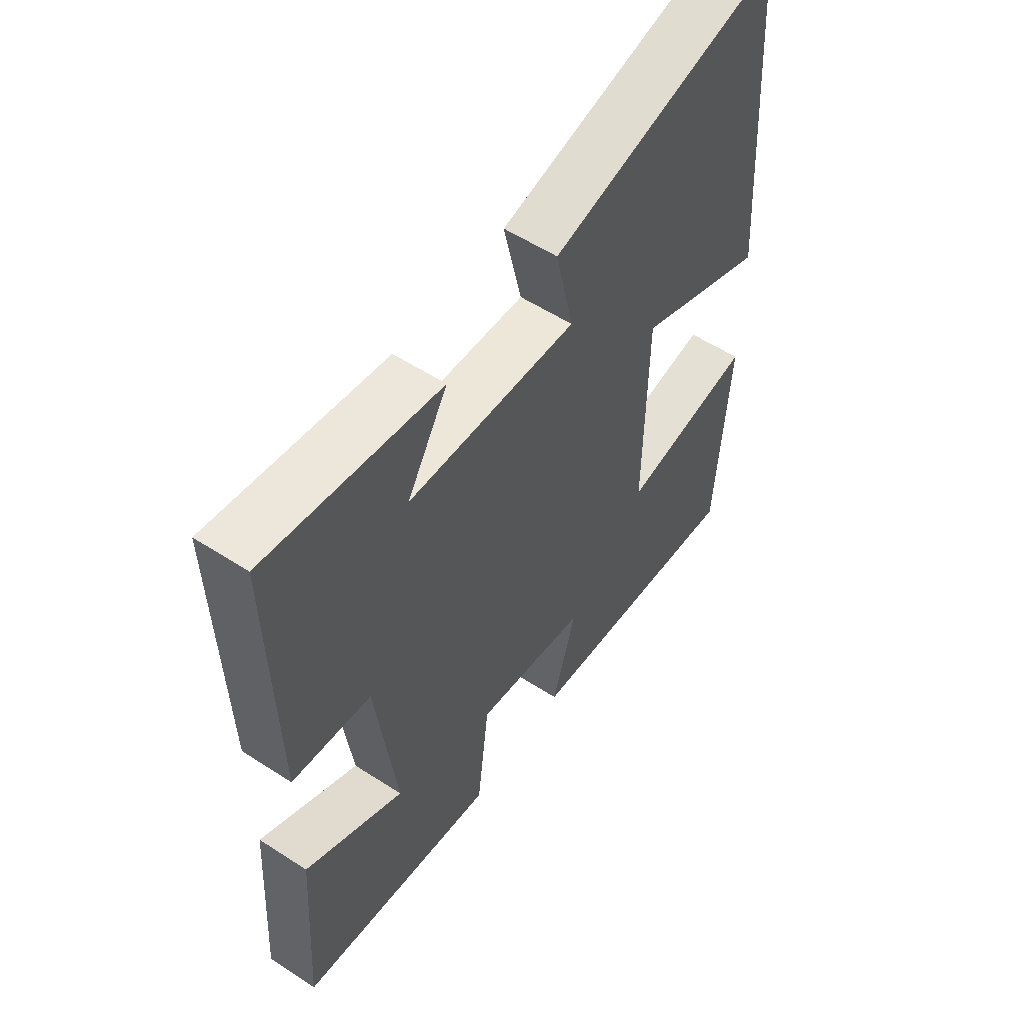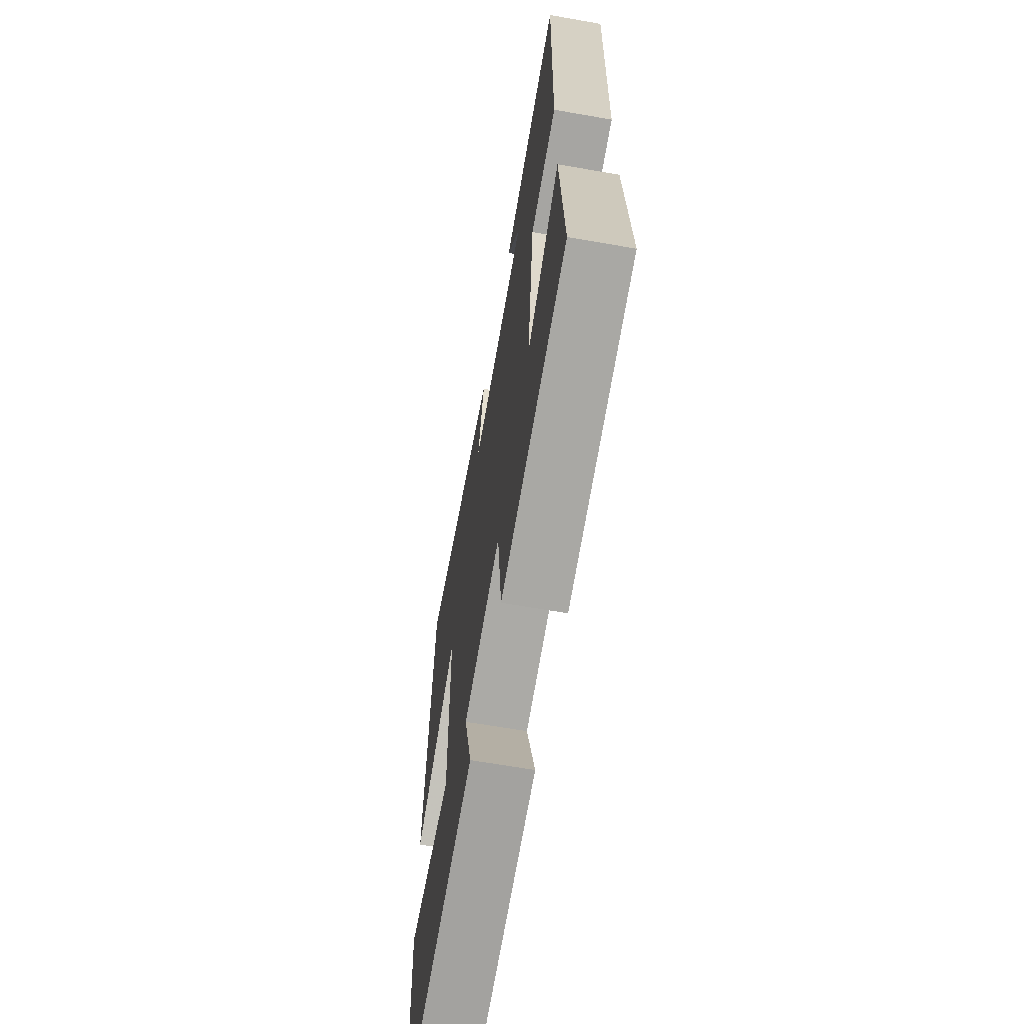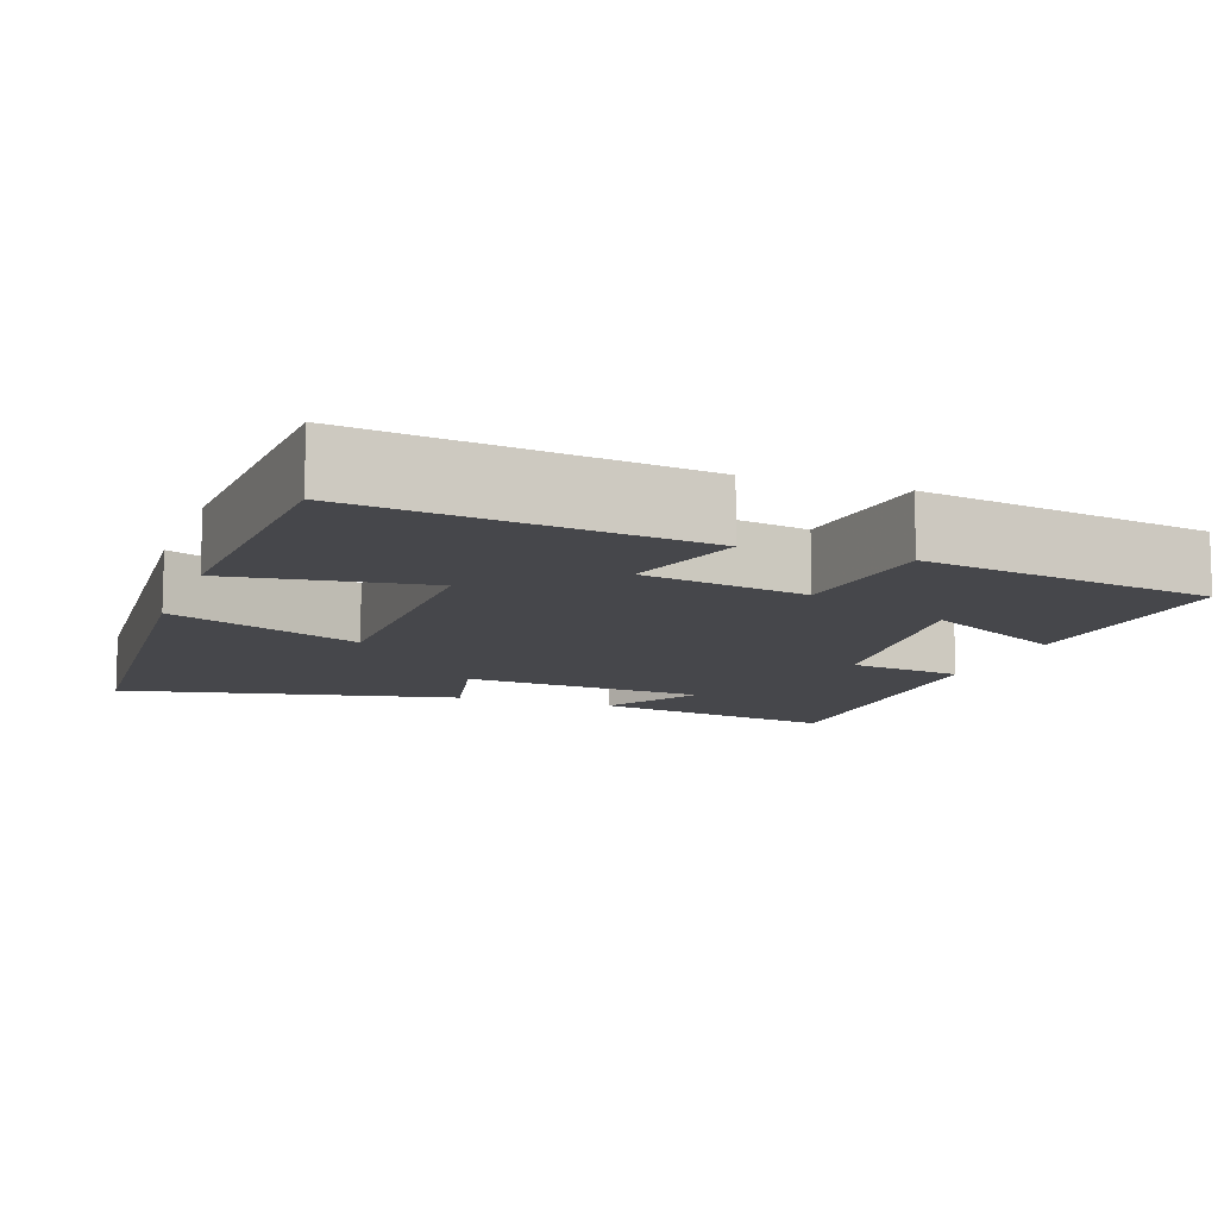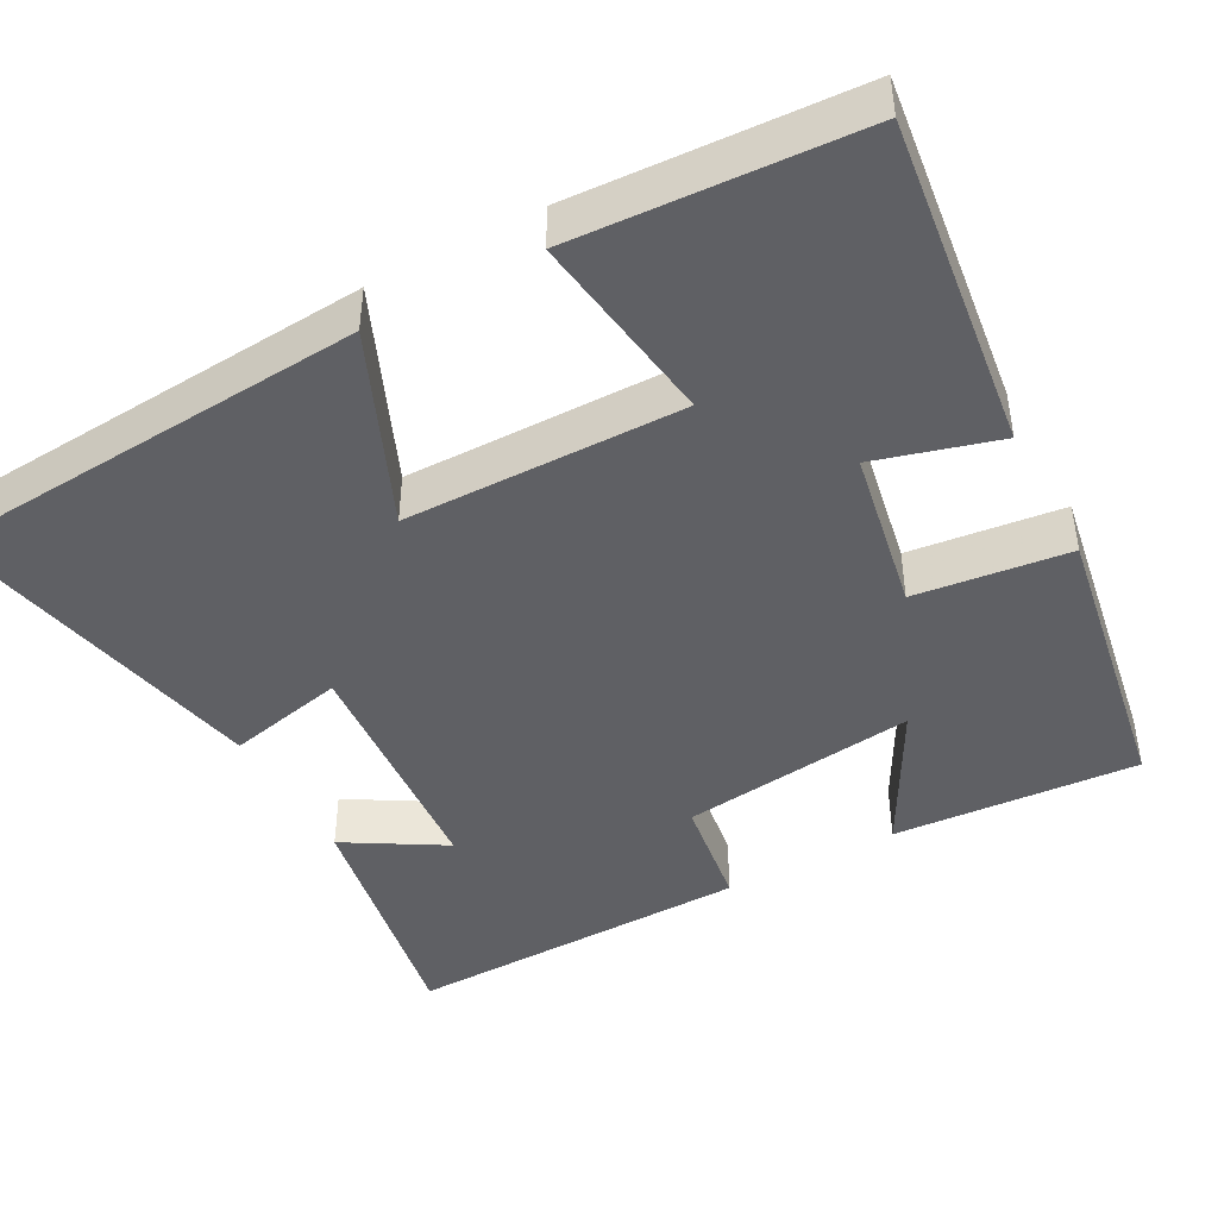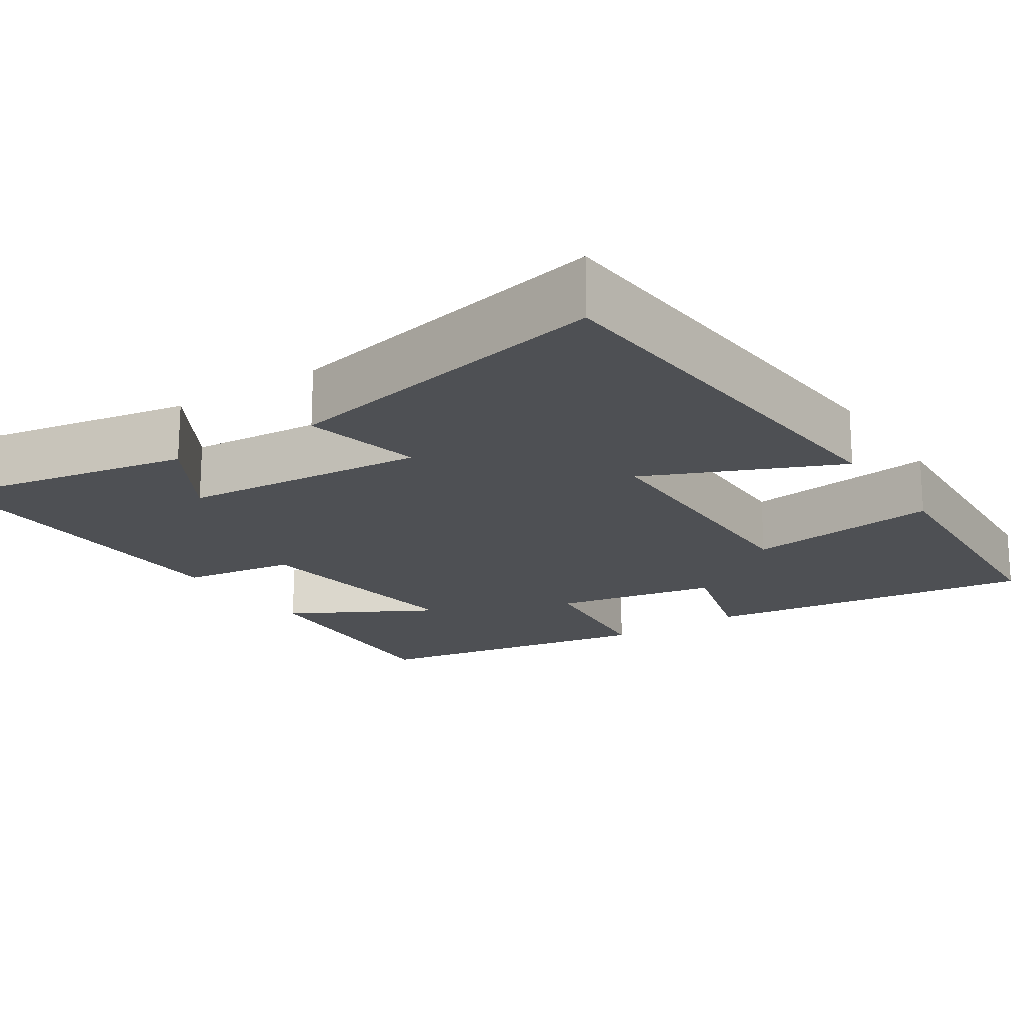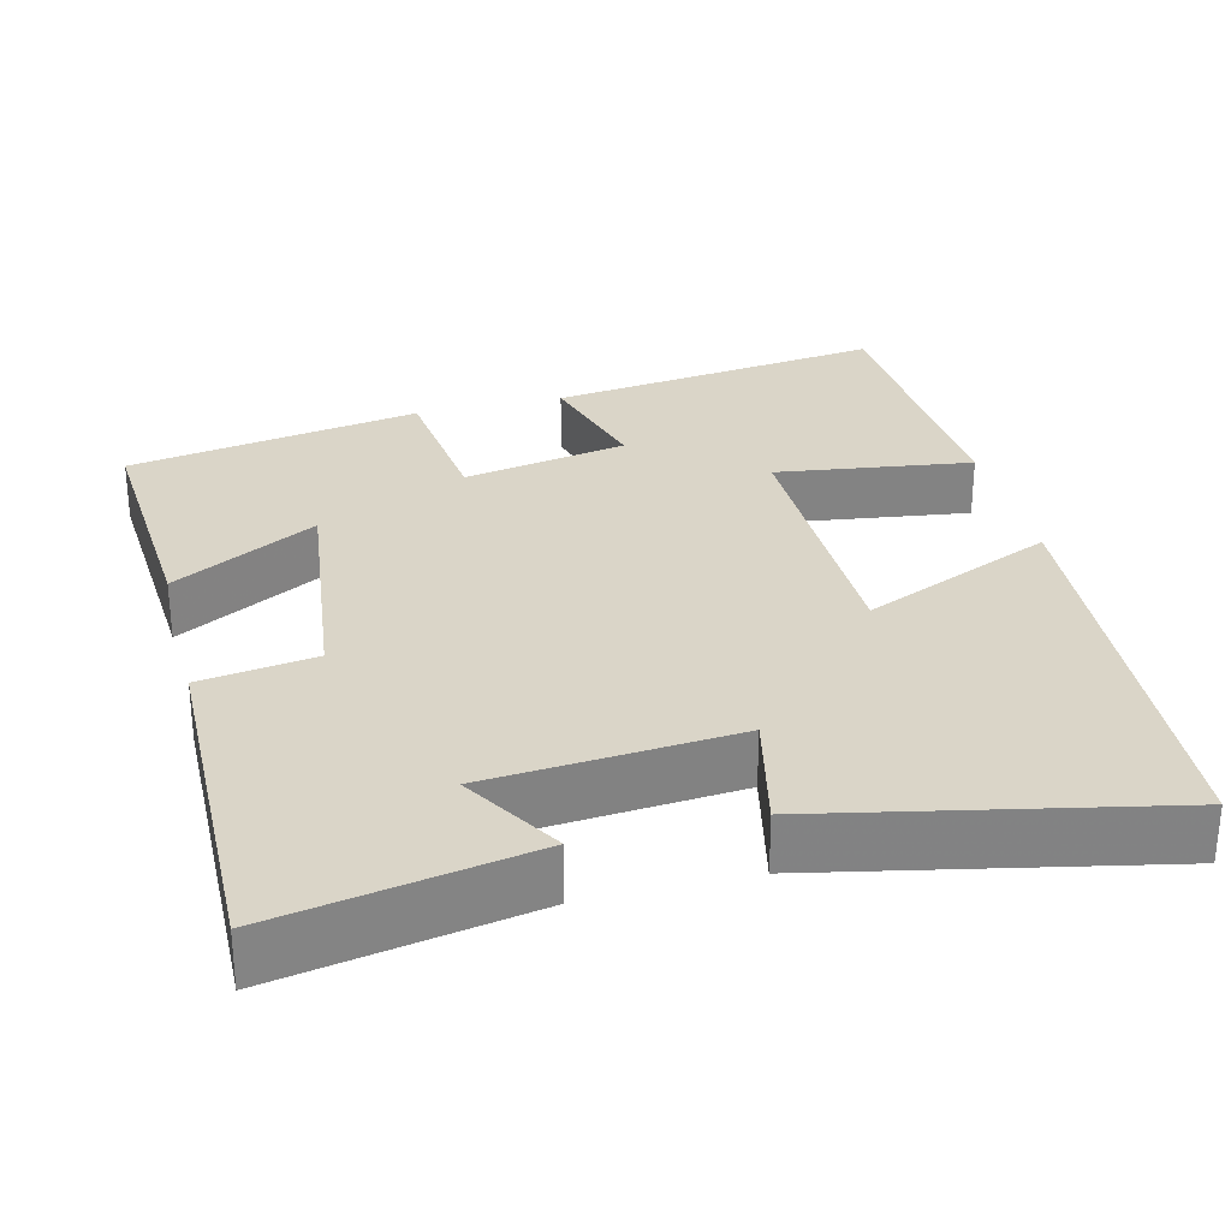
<metadata>
{"format":"obj","ext":"obj","renderer":"f3d","projection":"perspective","resolution":1024,"background":"white","views":[{"elev":56.2,"azim":-55.8,"up":"+Z"},{"elev":-65.1,"azim":-100.0,"up":"+Z"},{"elev":-10.7,"azim":160.3,"up":"+Y"},{"elev":-44.0,"azim":118.5,"up":"+Y"},{"elev":-18.6,"azim":33.4,"up":"+Y"},{"elev":29.3,"azim":-14.1,"up":"+Y"}]}
</metadata>
<code>
v -0.521 0.07 -0.435
v -0.5 0.07 -0.117
v -0.314 0.07 -0.219
v -0.352 0.07 0.087
v -0.5 0.07 0.109
v -0.509 0.07 0.56
v -0.183 0.07 0.5
v -0.259 0.07 0.373
v 0.059 0.07 0.347
v 0.025 0.07 0.5
v 0.46 0.07 0.591
v 0.5 0.07 0.029
v 0.252 0.07 0.136
v 0.248 0.07 -0.224
v 0.5 0.07 -0.189
v 0.479 0.07 -0.556
v 0.046 0.07 -0.5
v 0.091 0.07 -0.342
v -0.121 0.07 -0.302
v -0.144 0.07 -0.5
v -0.521 0 -0.435
v -0.5 0 -0.117
v -0.314 0 -0.219
v -0.352 0 0.087
v -0.5 0 0.109
v -0.509 0 0.56
v -0.183 0 0.5
v -0.259 0 0.373
v 0.059 0 0.347
v 0.025 0 0.5
v 0.46 0 0.591
v 0.5 0 0.029
v 0.252 0 0.136
v 0.248 0 -0.224
v 0.5 0 -0.189
v 0.479 0 -0.556
v 0.046 0 -0.5
v 0.091 0 -0.342
v -0.121 0 -0.302
v -0.144 0 -0.5
f 19 20 1
f 15 16 17 18
f 14 15 18 19
f 13 14 19
f 10 11 12 13
f 9 10 13
f 8 9 13 19
f 5 6 7 8
f 4 5 8
f 3 4 8 19
f 1 2 3
f 1 3 19
f 21 40 39
f 38 37 36 35
f 39 38 35 34
f 39 34 33
f 33 32 31 30
f 33 30 29
f 39 33 29 28
f 28 27 26 25
f 28 25 24
f 39 28 24 23
f 23 22 21
f 39 23 21
f 1 21 22 2
f 2 22 23 3
f 3 23 24 4
f 4 24 25 5
f 5 25 26 6
f 6 26 27 7
f 7 27 28 8
f 8 28 29 9
f 9 29 30 10
f 10 30 31 11
f 11 31 32 12
f 12 32 33 13
f 13 33 34 14
f 14 34 35 15
f 15 35 36 16
f 16 36 37 17
f 17 37 38 18
f 18 38 39 19
f 19 39 40 20
f 20 40 21 1

</code>
